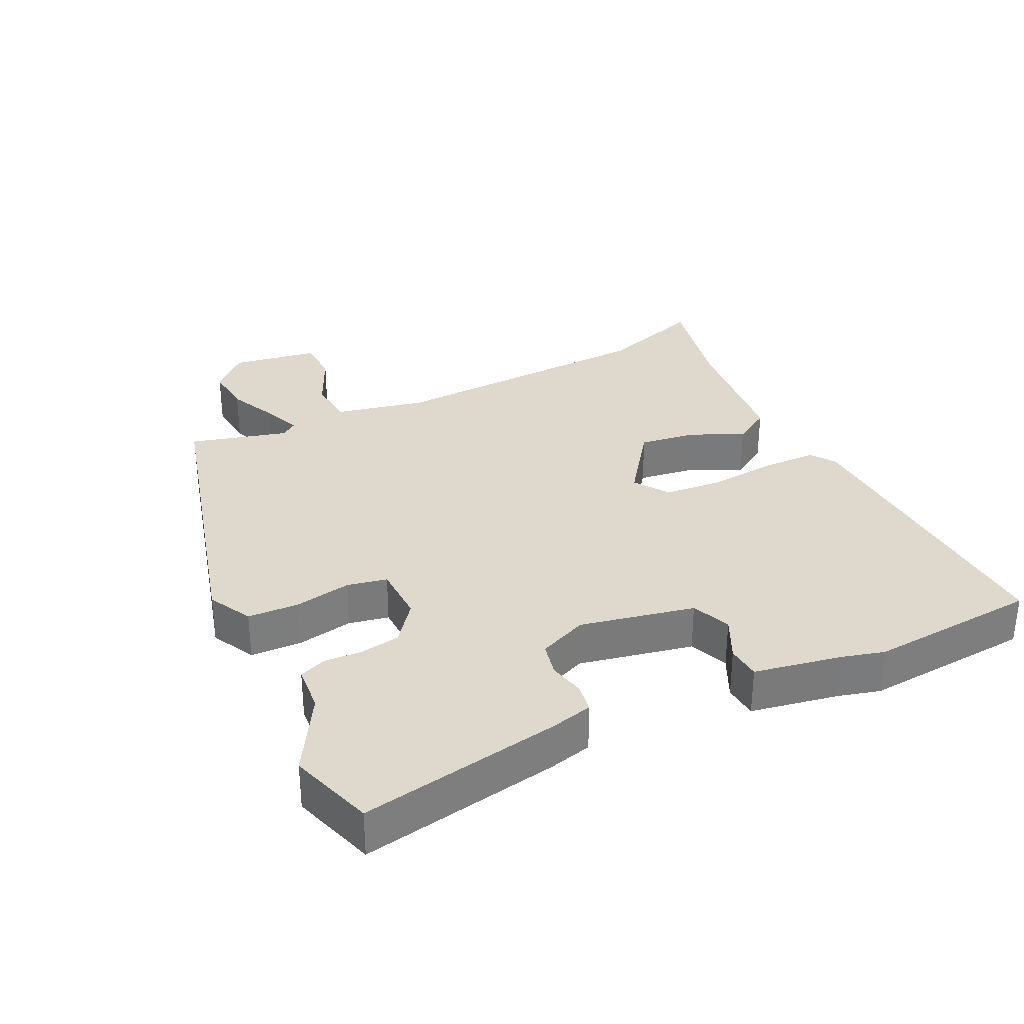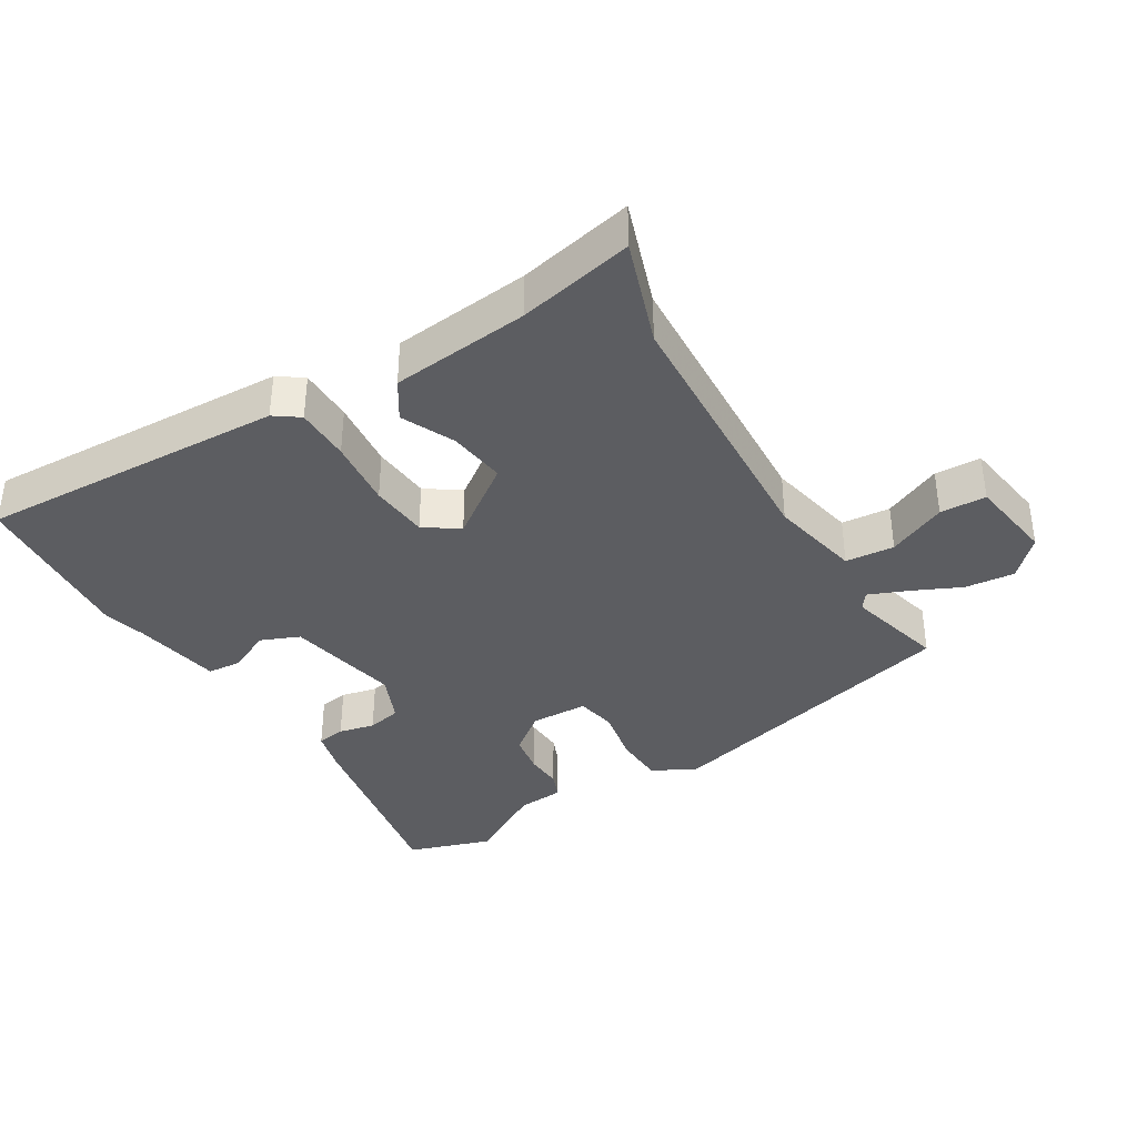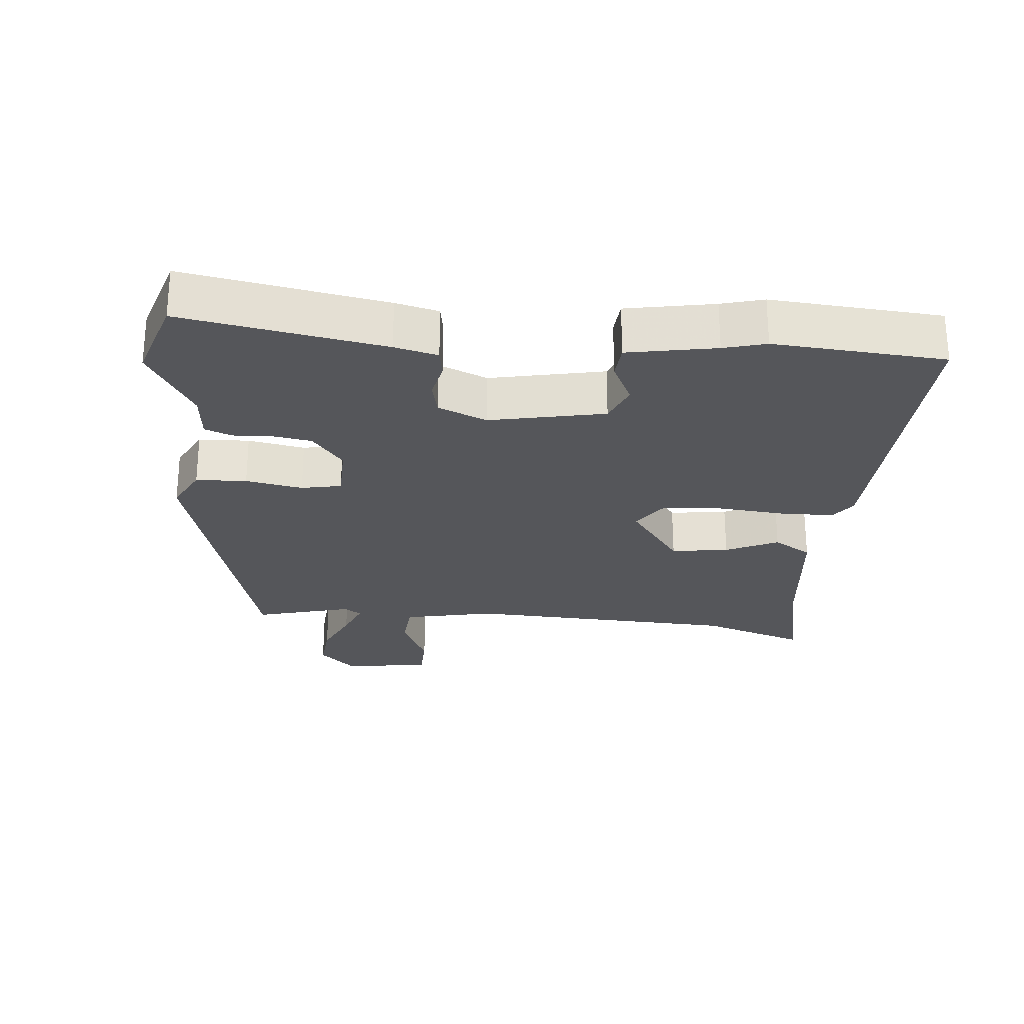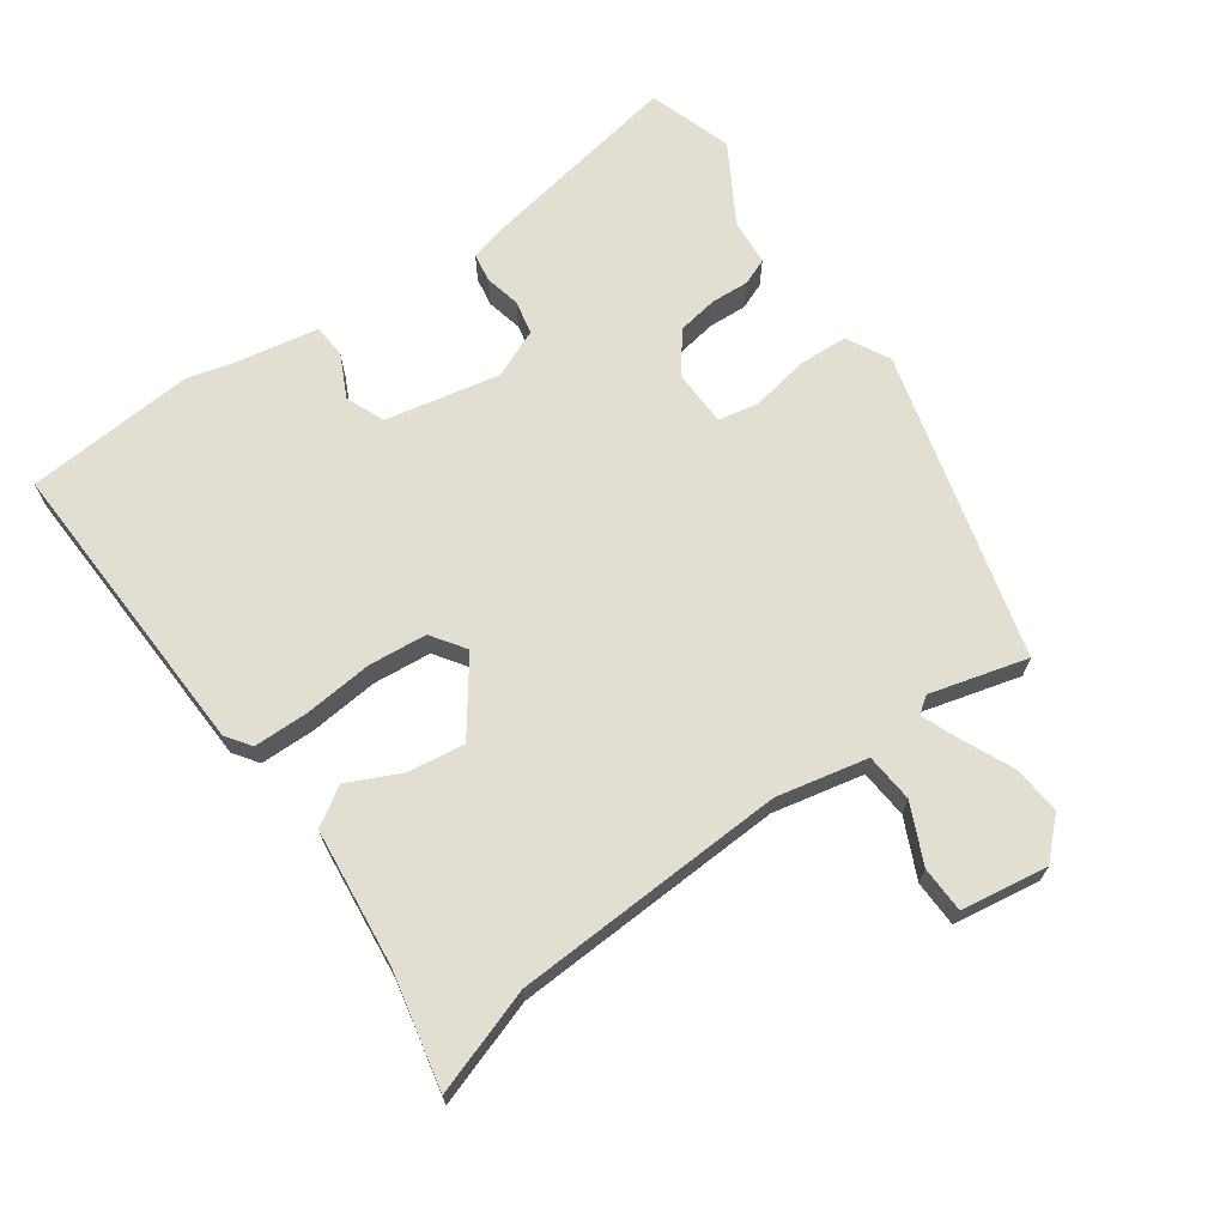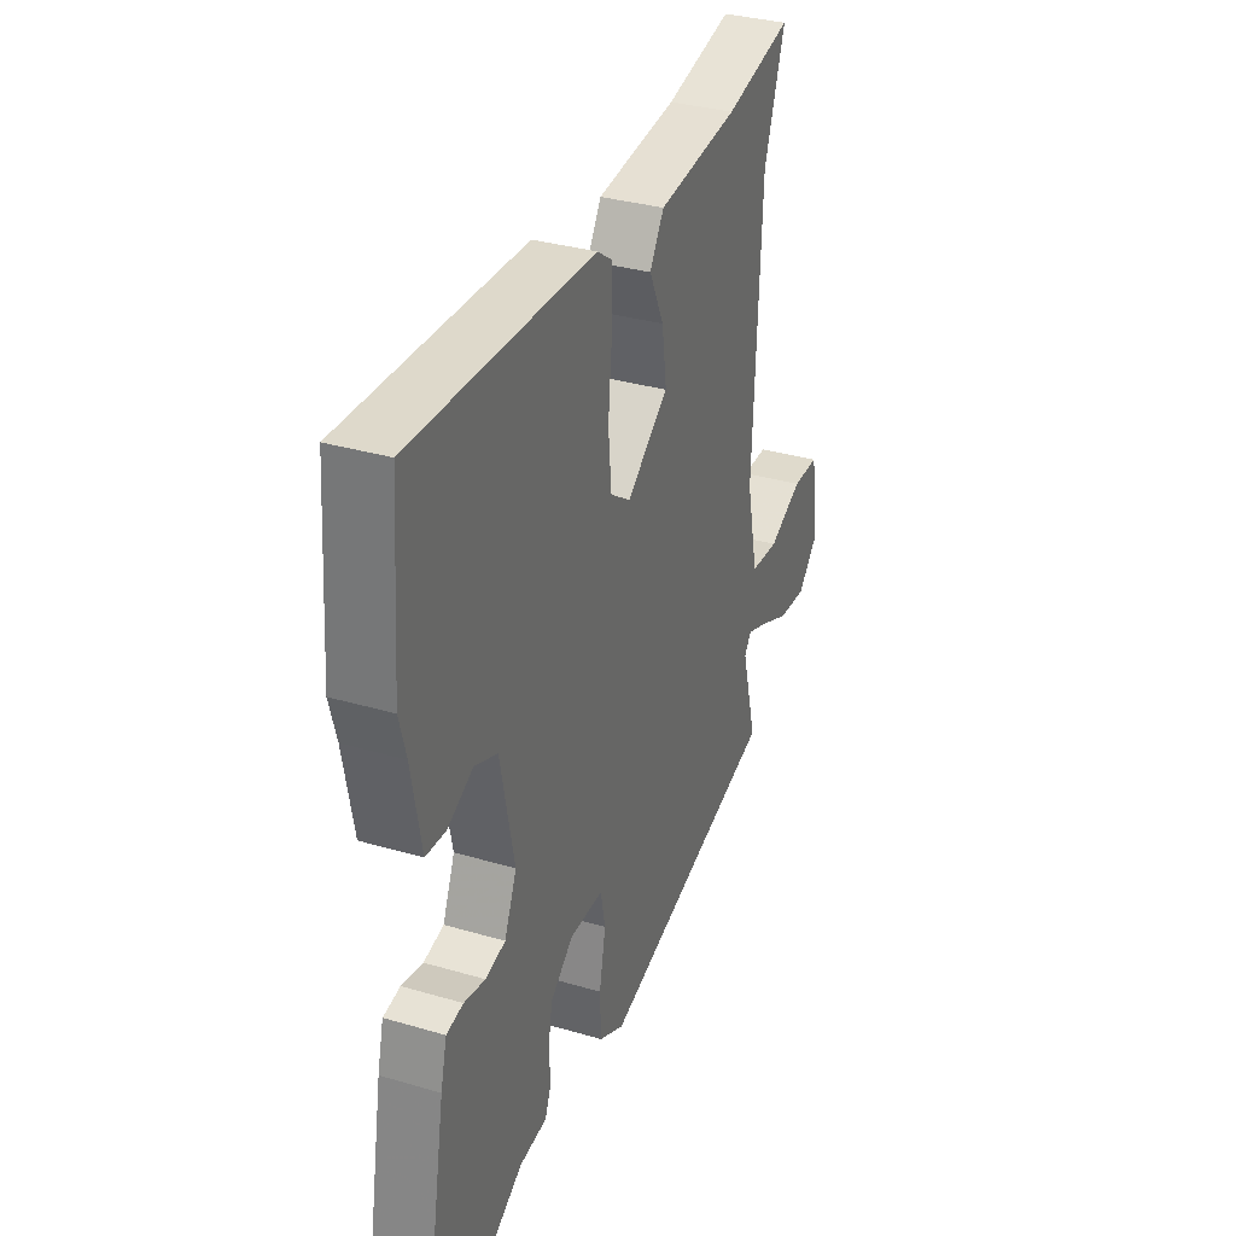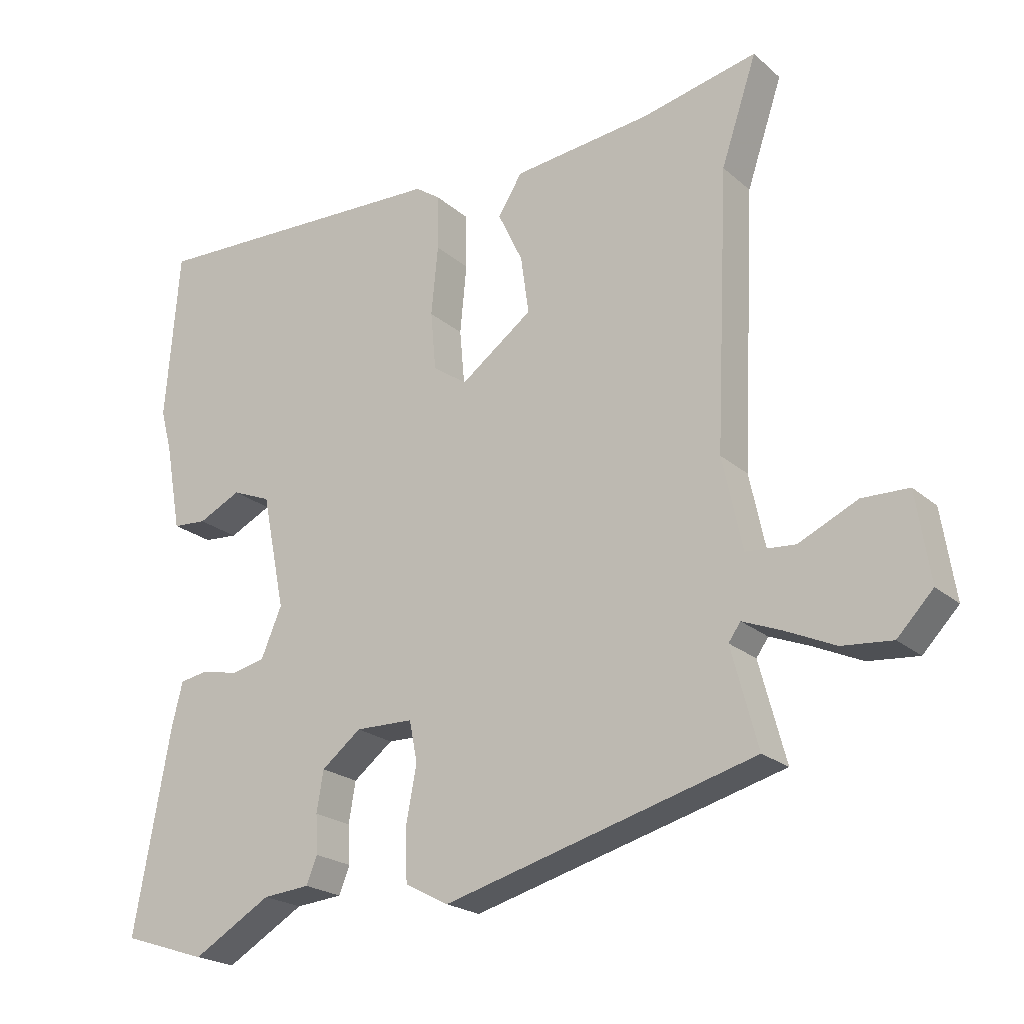
<metadata>
{"format":"obj","ext":"obj","renderer":"f3d","projection":"perspective","resolution":1024,"background":"white","views":[{"elev":32.1,"azim":-115.8,"up":"+Y"},{"elev":-37.2,"azim":31.0,"up":"+Y"},{"elev":-25.8,"azim":-95.1,"up":"+Y"},{"elev":68.0,"azim":54.8,"up":"+Y"},{"elev":33.8,"azim":-68.3,"up":"+Z"},{"elev":-21.9,"azim":34.6,"up":"+Z"}]}
</metadata>
<code>
v 0.523 0.07 0.569
v 0.47 0.07 0.412
v 0.45 0.07 0.003
v 0.479 0.07 -0.133
v 0.552 0.07 -0.139
v 0.639 0.07 -0.099
v 0.708 0.07 -0.101
v 0.728 0.07 -0.231
v 0.675 0.07 -0.286
v 0.601 0.07 -0.279
v 0.527 0.07 -0.245
v 0.47 0.07 -0.222
v 0.452 0.07 -0.247
v 0.491 0.07 -0.393
v 0.03 0.07 -0.516
v -0.035 0.07 -0.482
v -0.038 0.07 -0.406
v -0.022 0.07 -0.321
v -0.034 0.07 -0.261
v -0.12 0.07 -0.259
v -0.179 0.07 -0.305
v -0.189 0.07 -0.365
v -0.186 0.07 -0.422
v -0.202 0.07 -0.462
v -0.272 0.07 -0.468
v -0.389 0.07 -0.536
v -0.515 0.07 -0.495
v -0.461 0.07 -0.196
v -0.445 0.07 -0.132
v -0.402 0.07 -0.125
v -0.348 0.07 -0.137
v -0.297 0.07 -0.126
v -0.266 0.07 -0.053
v -0.301 0.07 0.118
v -0.359 0.07 0.142
v -0.423 0.07 0.111
v -0.474 0.07 0.115
v -0.498 0.07 0.246
v -0.515 0.07 0.309
v -0.495 0.07 0.563
v -0.036 0.07 0.544
v 0.001 0.07 0.518
v 0.002 0.07 0.436
v -0.008 0.07 0.333
v 0 0.07 0.246
v 0.051 0.07 0.211
v 0.158 0.07 0.289
v 0.146 0.07 0.375
v 0.109 0.07 0.453
v 0.145 0.07 0.51
v 0.351 0.07 0.532
v 0.523 0 0.569
v 0.47 0 0.412
v 0.45 0 0.003
v 0.479 0 -0.133
v 0.552 0 -0.139
v 0.639 0 -0.099
v 0.708 0 -0.101
v 0.728 0 -0.231
v 0.675 0 -0.286
v 0.601 0 -0.279
v 0.527 0 -0.245
v 0.47 0 -0.222
v 0.452 0 -0.247
v 0.491 0 -0.393
v 0.03 0 -0.516
v -0.035 0 -0.482
v -0.038 0 -0.406
v -0.022 0 -0.321
v -0.034 0 -0.261
v -0.12 0 -0.259
v -0.179 0 -0.305
v -0.189 0 -0.365
v -0.186 0 -0.422
v -0.202 0 -0.462
v -0.272 0 -0.468
v -0.389 0 -0.536
v -0.515 0 -0.495
v -0.461 0 -0.196
v -0.445 0 -0.132
v -0.402 0 -0.125
v -0.348 0 -0.137
v -0.297 0 -0.126
v -0.266 0 -0.053
v -0.301 0 0.118
v -0.359 0 0.142
v -0.423 0 0.111
v -0.474 0 0.115
v -0.498 0 0.246
v -0.515 0 0.309
v -0.495 0 0.563
v -0.036 0 0.544
v 0.001 0 0.518
v 0.002 0 0.436
v -0.008 0 0.333
v 0 0 0.246
v 0.051 0 0.211
v 0.158 0 0.289
v 0.146 0 0.375
v 0.109 0 0.453
v 0.145 0 0.51
v 0.351 0 0.532
f 48 49 50 51
f 47 48 51 1
f 41 42 43 44
f 41 44 45
f 38 39 40 41
f 38 41 45
f 35 36 37 38
f 34 35 38 45
f 33 34 45 46
f 28 29 30 31
f 28 31 32
f 25 26 27 28
f 25 28 32
f 22 23 24 25
f 21 22 25 32
f 20 21 32 33
f 15 16 17 18
f 13 14 15 18
f 12 13 18 19
f 8 9 10 11
f 8 11 12
f 5 6 7 8
f 4 5 8 12
f 3 4 12 19
f 47 1 2
f 20 33 46 47
f 19 20 47
f 2 3 19 47
f 102 101 100 99
f 52 102 99 98
f 95 94 93 92
f 96 95 92
f 92 91 90 89
f 96 92 89
f 89 88 87 86
f 96 89 86 85
f 97 96 85 84
f 82 81 80 79
f 83 82 79
f 79 78 77 76
f 83 79 76
f 76 75 74 73
f 83 76 73 72
f 84 83 72 71
f 69 68 67 66
f 69 66 65 64
f 70 69 64 63
f 62 61 60 59
f 63 62 59
f 59 58 57 56
f 63 59 56 55
f 70 63 55 54
f 53 52 98
f 98 97 84 71
f 98 71 70
f 98 70 54 53
f 1 52 53 2
f 2 53 54 3
f 3 54 55 4
f 4 55 56 5
f 5 56 57 6
f 6 57 58 7
f 7 58 59 8
f 8 59 60 9
f 9 60 61 10
f 10 61 62 11
f 11 62 63 12
f 12 63 64 13
f 13 64 65 14
f 14 65 66 15
f 15 66 67 16
f 16 67 68 17
f 17 68 69 18
f 18 69 70 19
f 19 70 71 20
f 20 71 72 21
f 21 72 73 22
f 22 73 74 23
f 23 74 75 24
f 24 75 76 25
f 25 76 77 26
f 26 77 78 27
f 27 78 79 28
f 28 79 80 29
f 29 80 81 30
f 30 81 82 31
f 31 82 83 32
f 32 83 84 33
f 33 84 85 34
f 34 85 86 35
f 35 86 87 36
f 36 87 88 37
f 37 88 89 38
f 38 89 90 39
f 39 90 91 40
f 40 91 92 41
f 41 92 93 42
f 42 93 94 43
f 43 94 95 44
f 44 95 96 45
f 45 96 97 46
f 46 97 98 47
f 47 98 99 48
f 48 99 100 49
f 49 100 101 50
f 50 101 102 51
f 51 102 52 1

</code>
